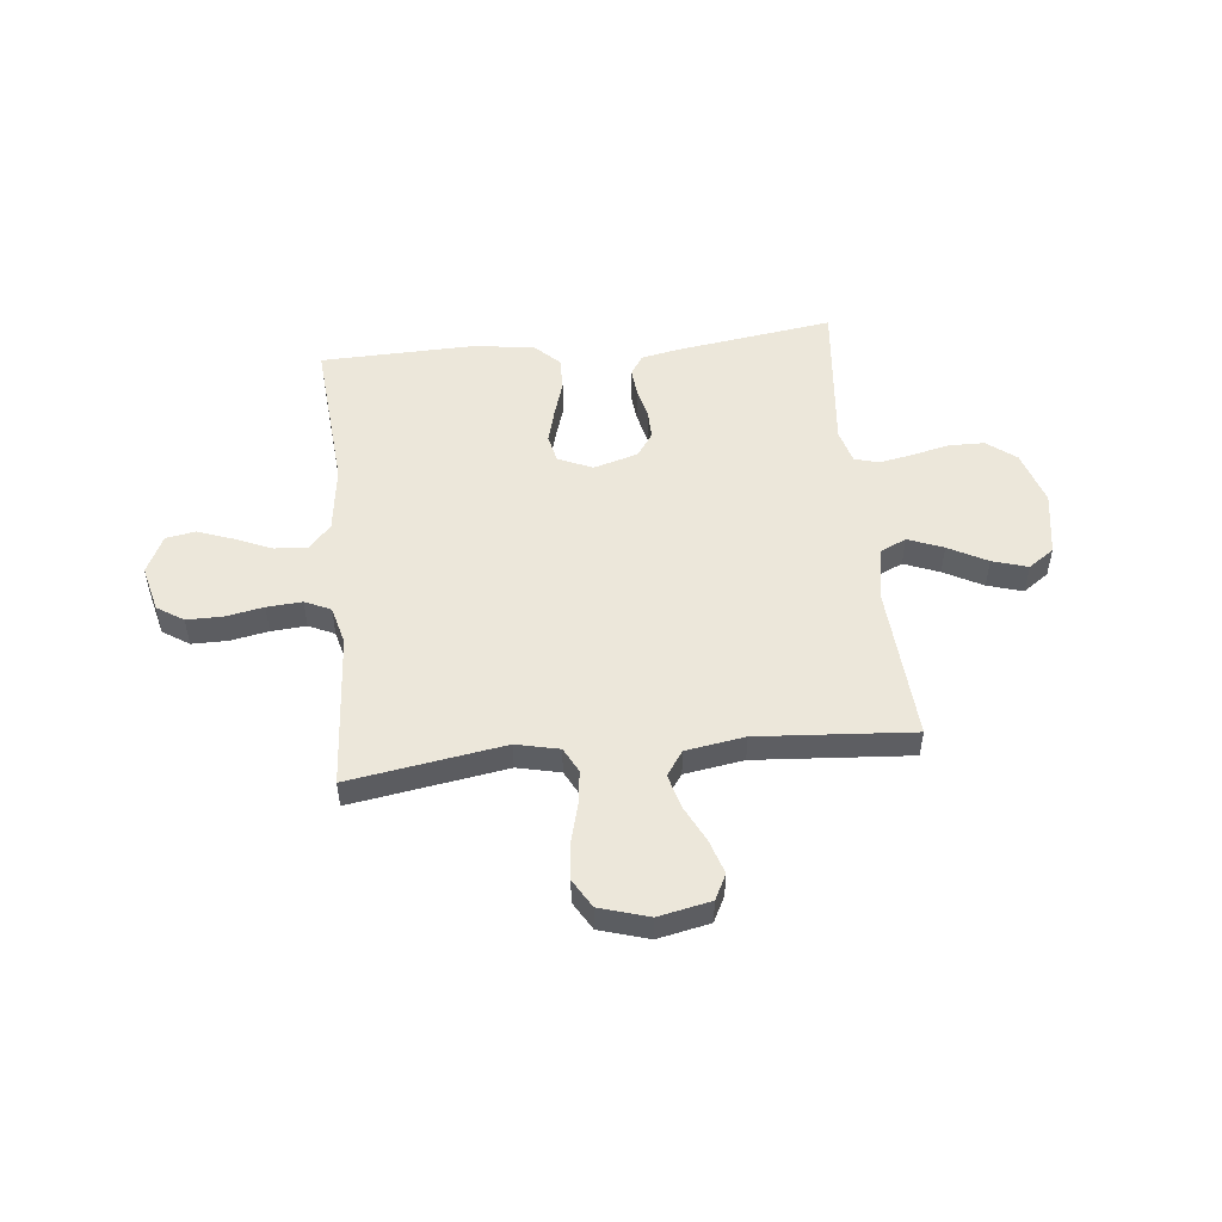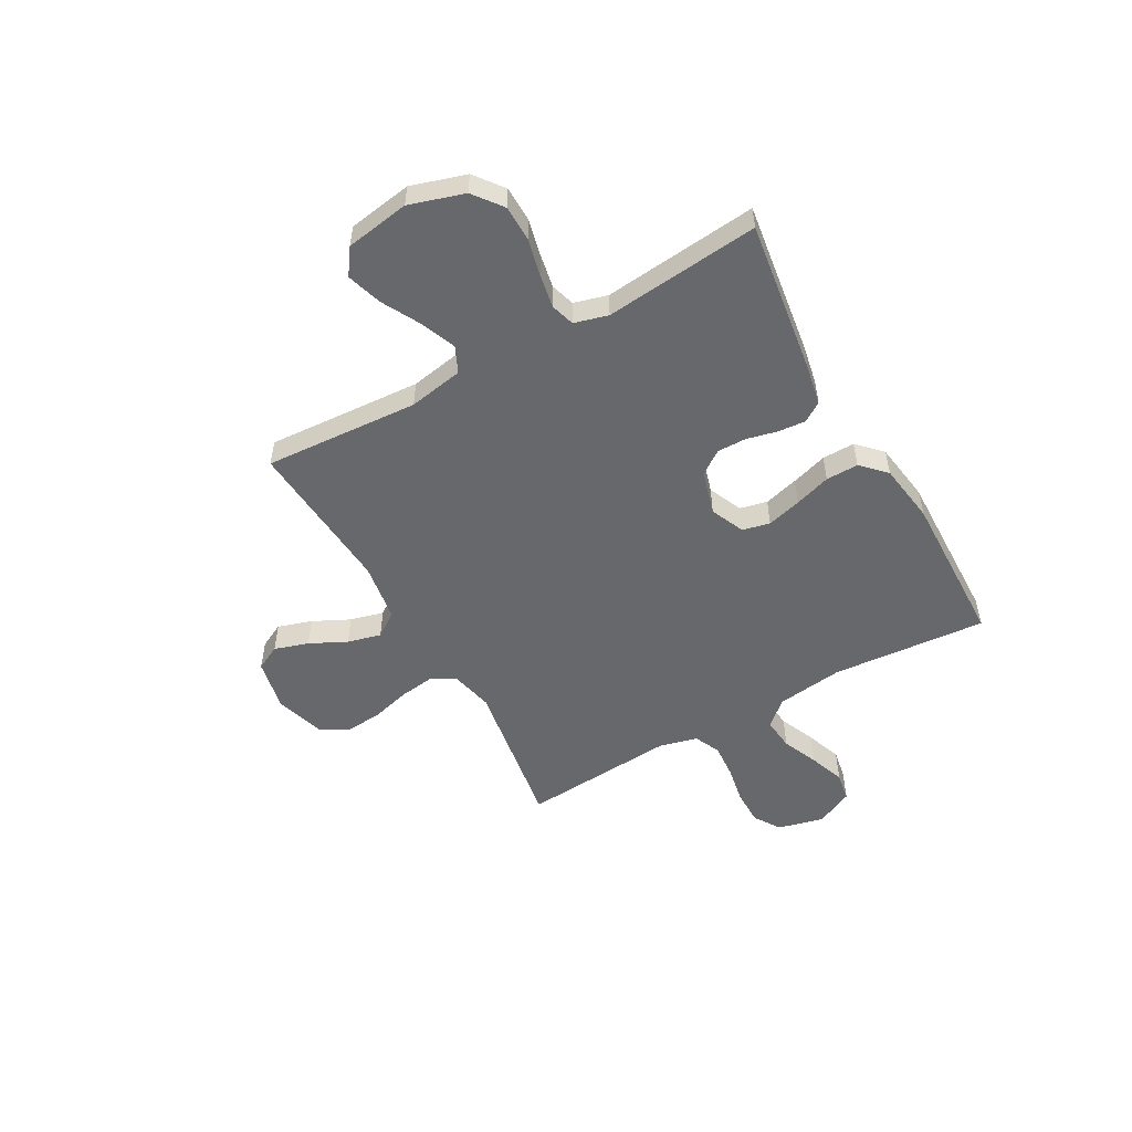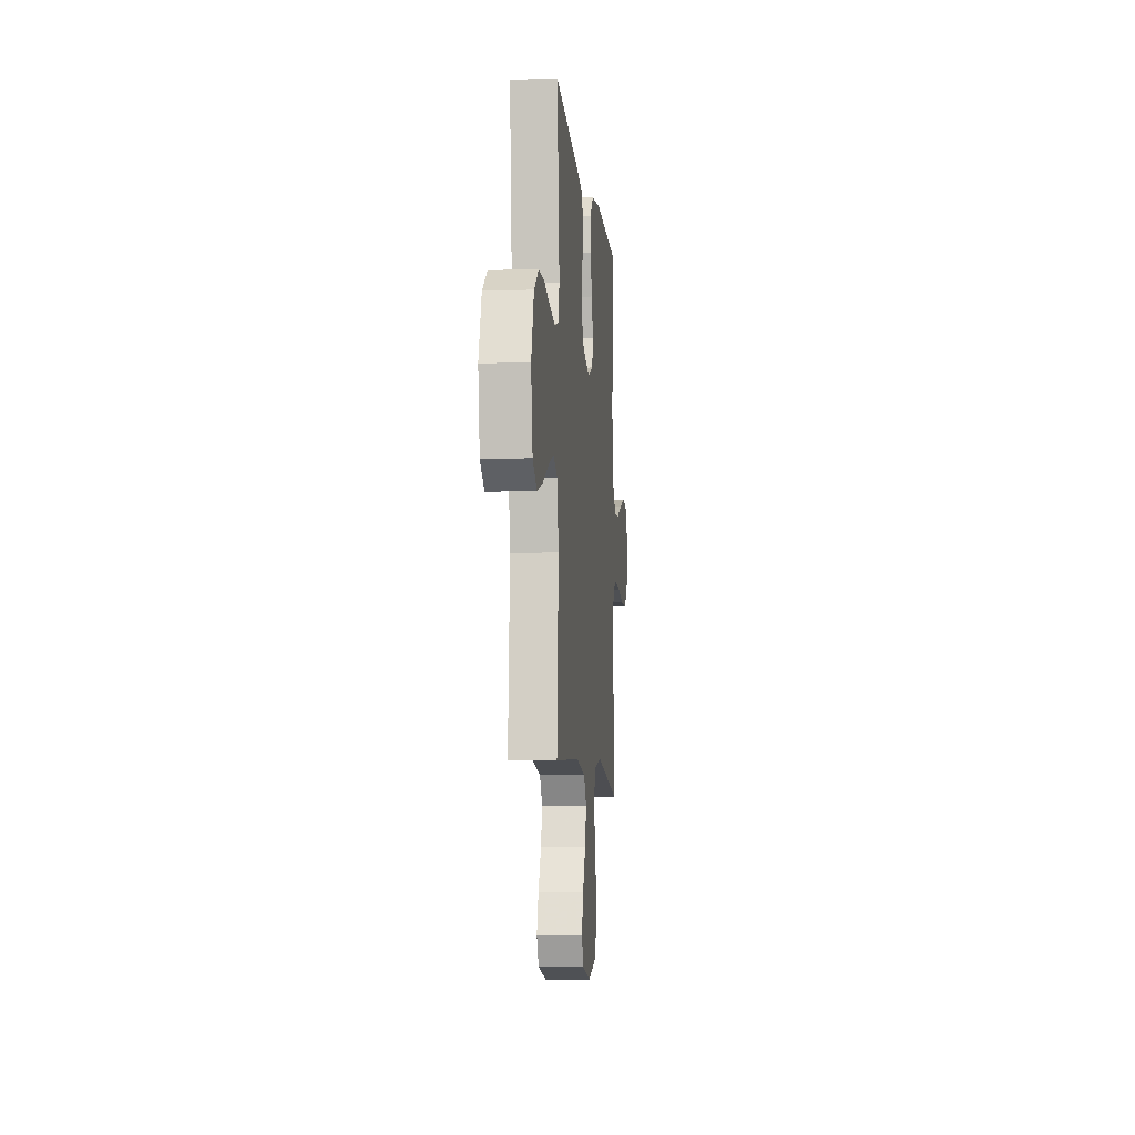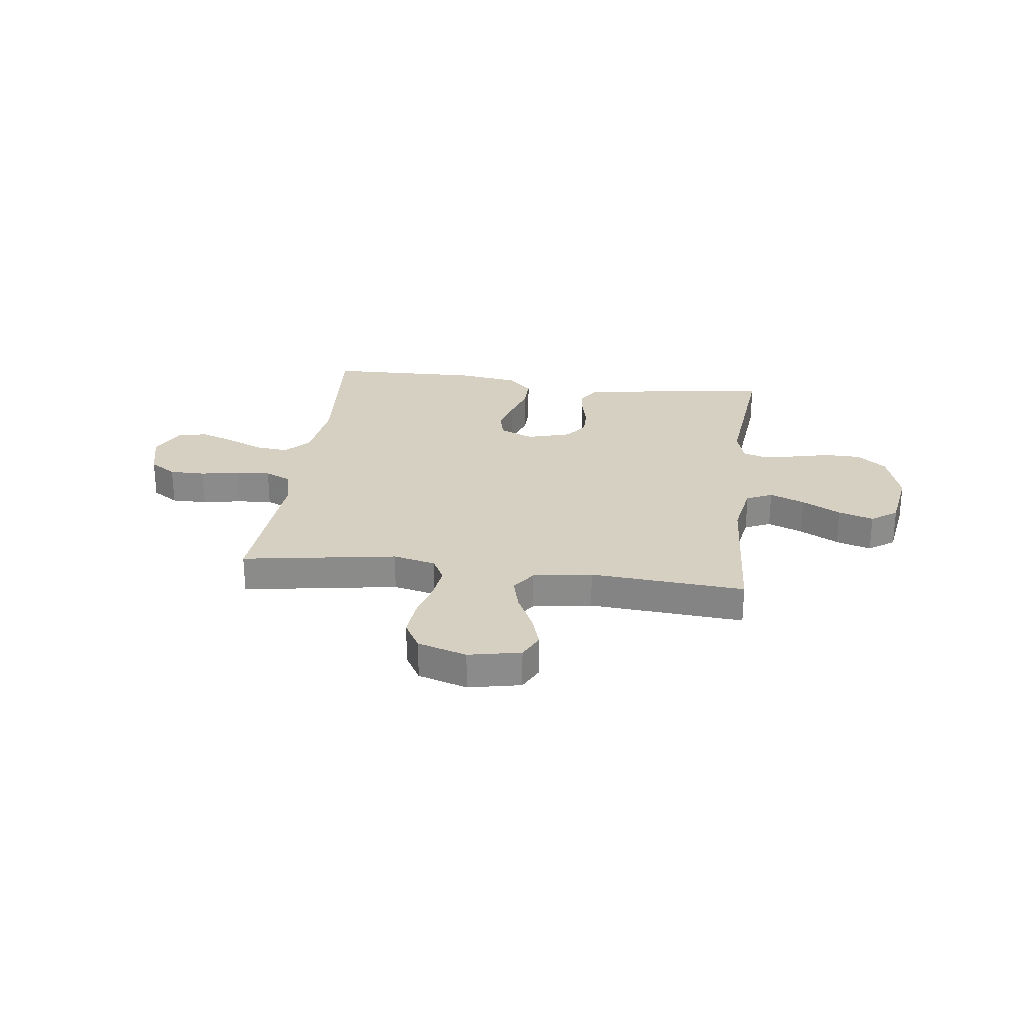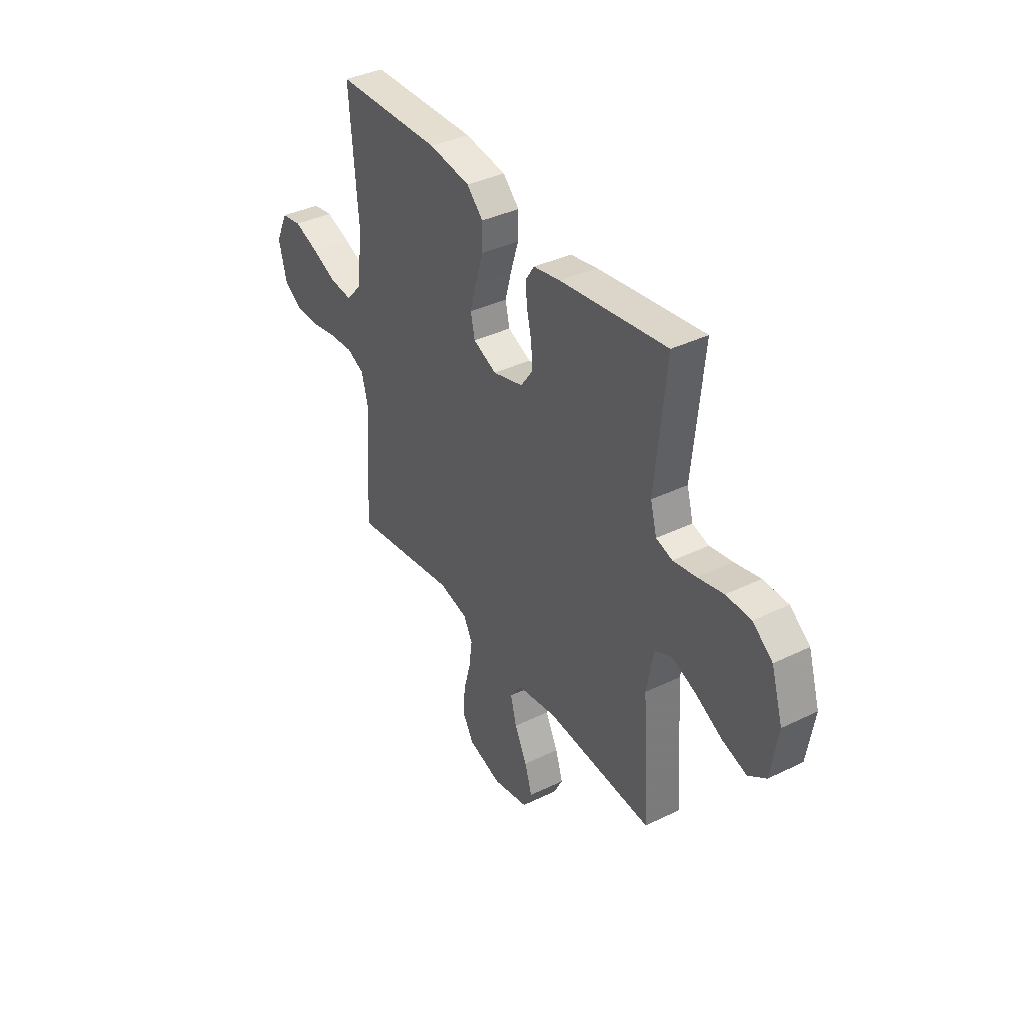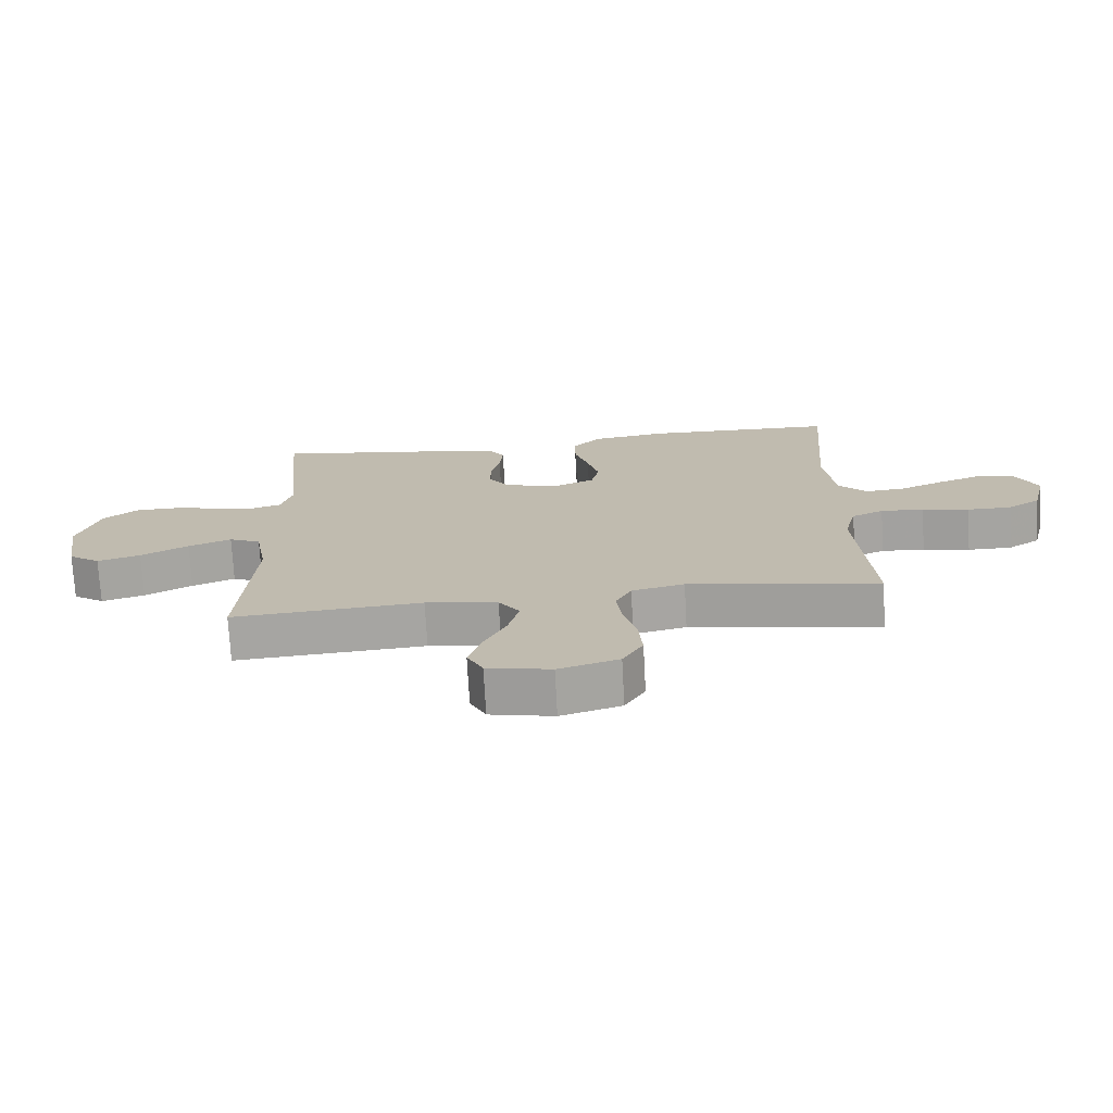
<metadata>
{"format":"obj","ext":"obj","renderer":"f3d","projection":"perspective","resolution":1024,"background":"white","views":[{"elev":51.4,"azim":174.0,"up":"+Y"},{"elev":-52.5,"azim":-60.6,"up":"+Y"},{"elev":-8.1,"azim":-84.3,"up":"+Z"},{"elev":26.5,"azim":-172.7,"up":"+Y"},{"elev":38.1,"azim":-121.7,"up":"+Z"},{"elev":-73.2,"azim":3.1,"up":"+Z"}]}
</metadata>
<code>
v -0.5 0.07 -0.5
v -0.48 0.07 -0.2
v -0.499 0.07 -0.094
v -0.549 0.07 -0.071
v -0.617 0.07 -0.098
v -0.692 0.07 -0.138
v -0.76 0.07 -0.159
v -0.81 0.07 -0.124
v -0.83 0.07 0
v -0.797 0.07 0.106
v -0.741 0.07 0.149
v -0.671 0.07 0.15
v -0.599 0.07 0.133
v -0.534 0.07 0.121
v -0.488 0.07 0.135
v -0.47 0.07 0.2
v -0.5 0.07 0.5
v -0.2 0.07 0.457
v -0.123 0.07 0.442
v -0.098 0.07 0.404
v -0.103 0.07 0.35
v -0.117 0.07 0.291
v -0.118 0.07 0.235
v -0.086 0.07 0.189
v 0 0.07 0.164
v 0.066 0.07 0.193
v 0.078 0.07 0.246
v 0.06 0.07 0.313
v 0.038 0.07 0.383
v 0.037 0.07 0.446
v 0.083 0.07 0.491
v 0.2 0.07 0.508
v 0.5 0.07 0.5
v 0.476 0.07 0.2
v 0.493 0.07 0.07
v 0.537 0.07 0.022
v 0.6 0.07 0.028
v 0.67 0.07 0.058
v 0.739 0.07 0.083
v 0.796 0.07 0.073
v 0.831 0.07 0
v 0.809 0.07 -0.089
v 0.758 0.07 -0.122
v 0.689 0.07 -0.122
v 0.615 0.07 -0.108
v 0.547 0.07 -0.103
v 0.497 0.07 -0.126
v 0.478 0.07 -0.2
v 0.5 0.07 -0.5
v 0.2 0.07 -0.452
v 0.117 0.07 -0.471
v 0.092 0.07 -0.519
v 0.101 0.07 -0.586
v 0.121 0.07 -0.66
v 0.127 0.07 -0.731
v 0.095 0.07 -0.786
v 0 0.07 -0.815
v -0.101 0.07 -0.794
v -0.126 0.07 -0.745
v -0.105 0.07 -0.679
v -0.07 0.07 -0.608
v -0.053 0.07 -0.543
v -0.086 0.07 -0.496
v -0.2 0.07 -0.478
v -0.5 0 -0.5
v -0.48 0 -0.2
v -0.499 0 -0.094
v -0.549 0 -0.071
v -0.617 0 -0.098
v -0.692 0 -0.138
v -0.76 0 -0.159
v -0.81 0 -0.124
v -0.83 0 0
v -0.797 0 0.106
v -0.741 0 0.149
v -0.671 0 0.15
v -0.599 0 0.133
v -0.534 0 0.121
v -0.488 0 0.135
v -0.47 0 0.2
v -0.5 0 0.5
v -0.2 0 0.457
v -0.123 0 0.442
v -0.098 0 0.404
v -0.103 0 0.35
v -0.117 0 0.291
v -0.118 0 0.235
v -0.086 0 0.189
v 0 0 0.164
v 0.066 0 0.193
v 0.078 0 0.246
v 0.06 0 0.313
v 0.038 0 0.383
v 0.037 0 0.446
v 0.083 0 0.491
v 0.2 0 0.508
v 0.5 0 0.5
v 0.476 0 0.2
v 0.493 0 0.07
v 0.537 0 0.022
v 0.6 0 0.028
v 0.67 0 0.058
v 0.739 0 0.083
v 0.796 0 0.073
v 0.831 0 0
v 0.809 0 -0.089
v 0.758 0 -0.122
v 0.689 0 -0.122
v 0.615 0 -0.108
v 0.547 0 -0.103
v 0.497 0 -0.126
v 0.478 0 -0.2
v 0.5 0 -0.5
v 0.2 0 -0.452
v 0.117 0 -0.471
v 0.092 0 -0.519
v 0.101 0 -0.586
v 0.121 0 -0.66
v 0.127 0 -0.731
v 0.095 0 -0.786
v 0 0 -0.815
v -0.101 0 -0.794
v -0.126 0 -0.745
v -0.105 0 -0.679
v -0.07 0 -0.608
v -0.053 0 -0.543
v -0.086 0 -0.496
v -0.2 0 -0.478
f 58 59 60 61
f 58 61 62
f 57 58 62
f 56 57 62
f 53 54 55 56
f 52 53 56 62
f 51 52 62 63
f 48 49 50
f 47 48 50 51
f 42 43 44 45
f 42 45 46
f 41 42 46
f 40 41 46
f 37 38 39 40
f 37 40 46 47
f 31 32 33 34
f 31 34 35
f 28 29 30 31
f 27 28 31 35
f 26 27 35 36
f 19 20 21 22
f 19 22 23
f 16 17 18 19
f 15 16 19 23
f 14 15 23 24
f 10 11 12 13
f 10 13 14
f 9 10 14
f 5 6 7 8
f 4 5 8 9
f 64 1 2
f 64 2 3
f 63 64 3
f 51 63 3
f 36 37 47 51
f 25 26 36 51
f 25 51 3
f 24 25 3 4
f 4 9 14 24
f 125 124 123 122
f 126 125 122
f 126 122 121
f 126 121 120
f 120 119 118 117
f 126 120 117 116
f 127 126 116 115
f 114 113 112
f 115 114 112 111
f 109 108 107 106
f 110 109 106
f 110 106 105
f 110 105 104
f 104 103 102 101
f 111 110 104 101
f 98 97 96 95
f 99 98 95
f 95 94 93 92
f 99 95 92 91
f 100 99 91 90
f 86 85 84 83
f 87 86 83
f 83 82 81 80
f 87 83 80 79
f 88 87 79 78
f 77 76 75 74
f 78 77 74
f 78 74 73
f 72 71 70 69
f 73 72 69 68
f 66 65 128
f 67 66 128
f 67 128 127
f 67 127 115
f 115 111 101 100
f 115 100 90 89
f 67 115 89
f 68 67 89 88
f 88 78 73 68
f 1 65 66 2
f 2 66 67 3
f 3 67 68 4
f 4 68 69 5
f 5 69 70 6
f 6 70 71 7
f 7 71 72 8
f 8 72 73 9
f 9 73 74 10
f 10 74 75 11
f 11 75 76 12
f 12 76 77 13
f 13 77 78 14
f 14 78 79 15
f 15 79 80 16
f 16 80 81 17
f 17 81 82 18
f 18 82 83 19
f 19 83 84 20
f 20 84 85 21
f 21 85 86 22
f 22 86 87 23
f 23 87 88 24
f 24 88 89 25
f 25 89 90 26
f 26 90 91 27
f 27 91 92 28
f 28 92 93 29
f 29 93 94 30
f 30 94 95 31
f 31 95 96 32
f 32 96 97 33
f 33 97 98 34
f 34 98 99 35
f 35 99 100 36
f 36 100 101 37
f 37 101 102 38
f 38 102 103 39
f 39 103 104 40
f 40 104 105 41
f 41 105 106 42
f 42 106 107 43
f 43 107 108 44
f 44 108 109 45
f 45 109 110 46
f 46 110 111 47
f 47 111 112 48
f 48 112 113 49
f 49 113 114 50
f 50 114 115 51
f 51 115 116 52
f 52 116 117 53
f 53 117 118 54
f 54 118 119 55
f 55 119 120 56
f 56 120 121 57
f 57 121 122 58
f 58 122 123 59
f 59 123 124 60
f 60 124 125 61
f 61 125 126 62
f 62 126 127 63
f 63 127 128 64
f 64 128 65 1

</code>
